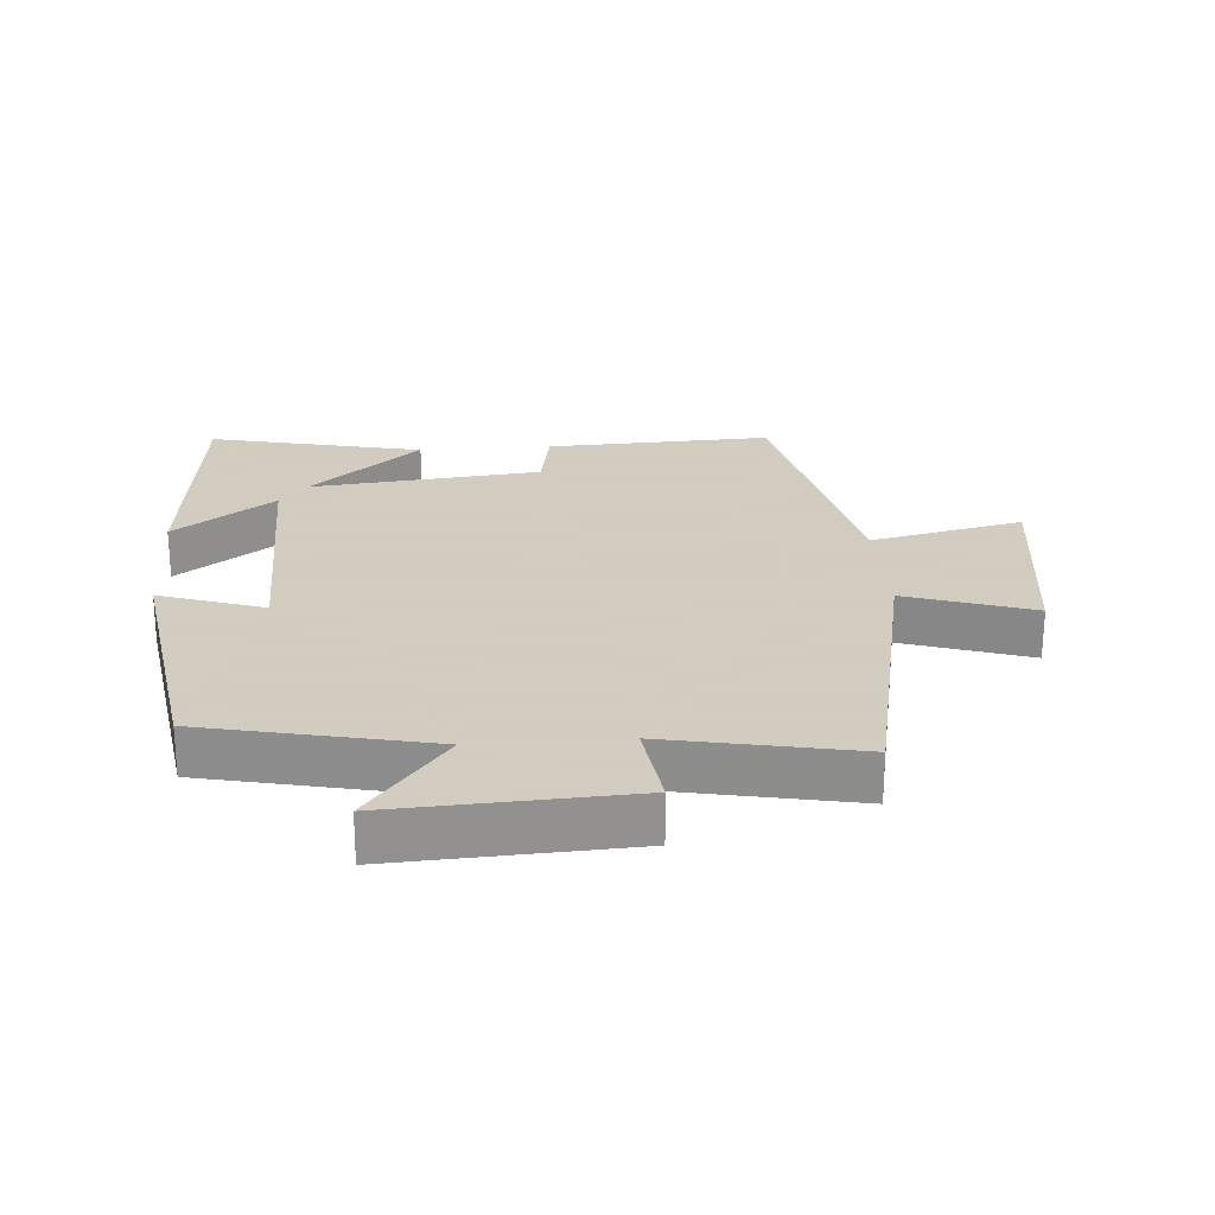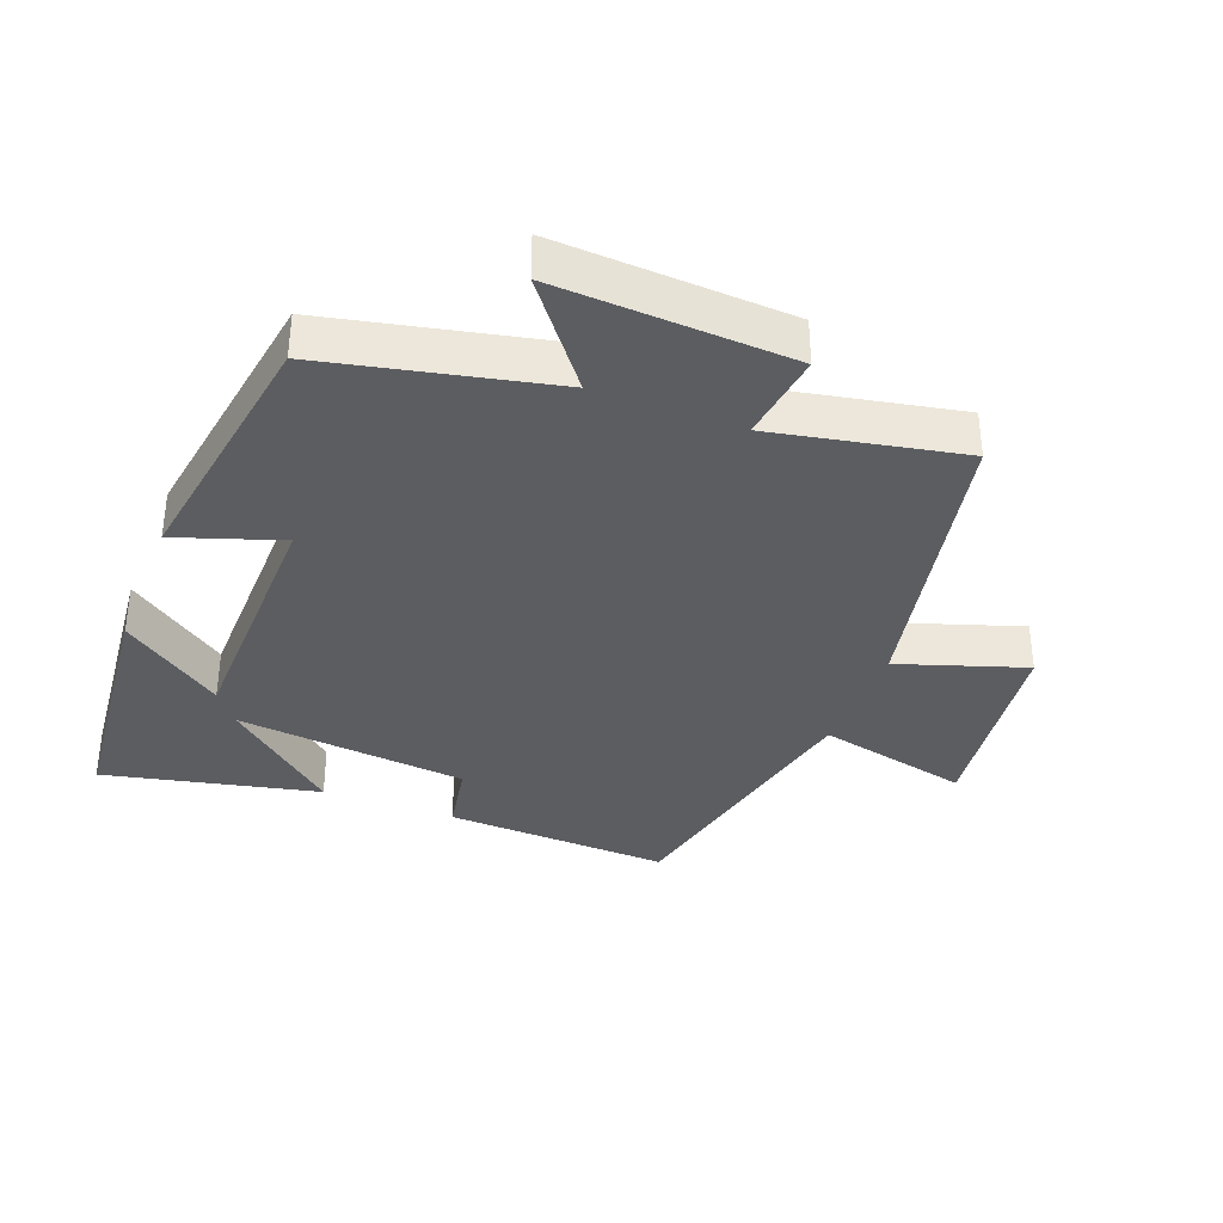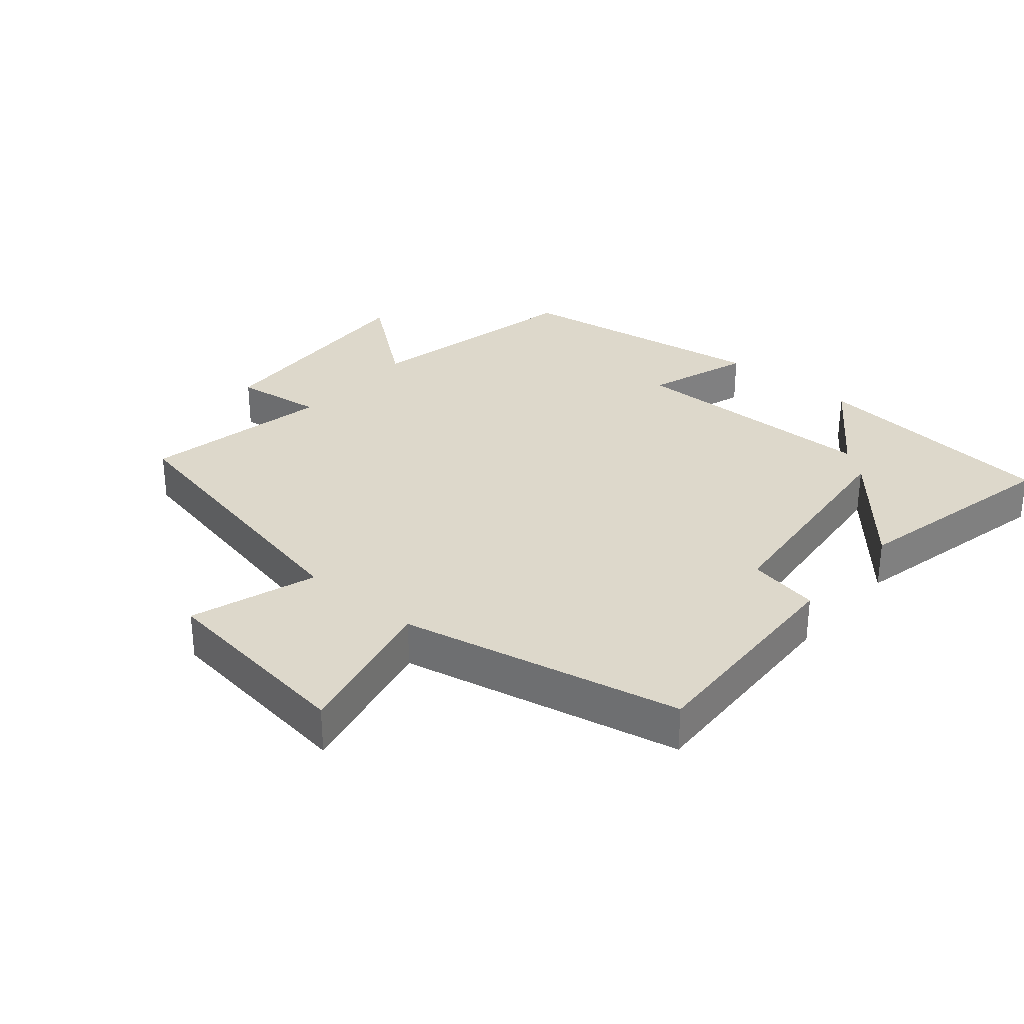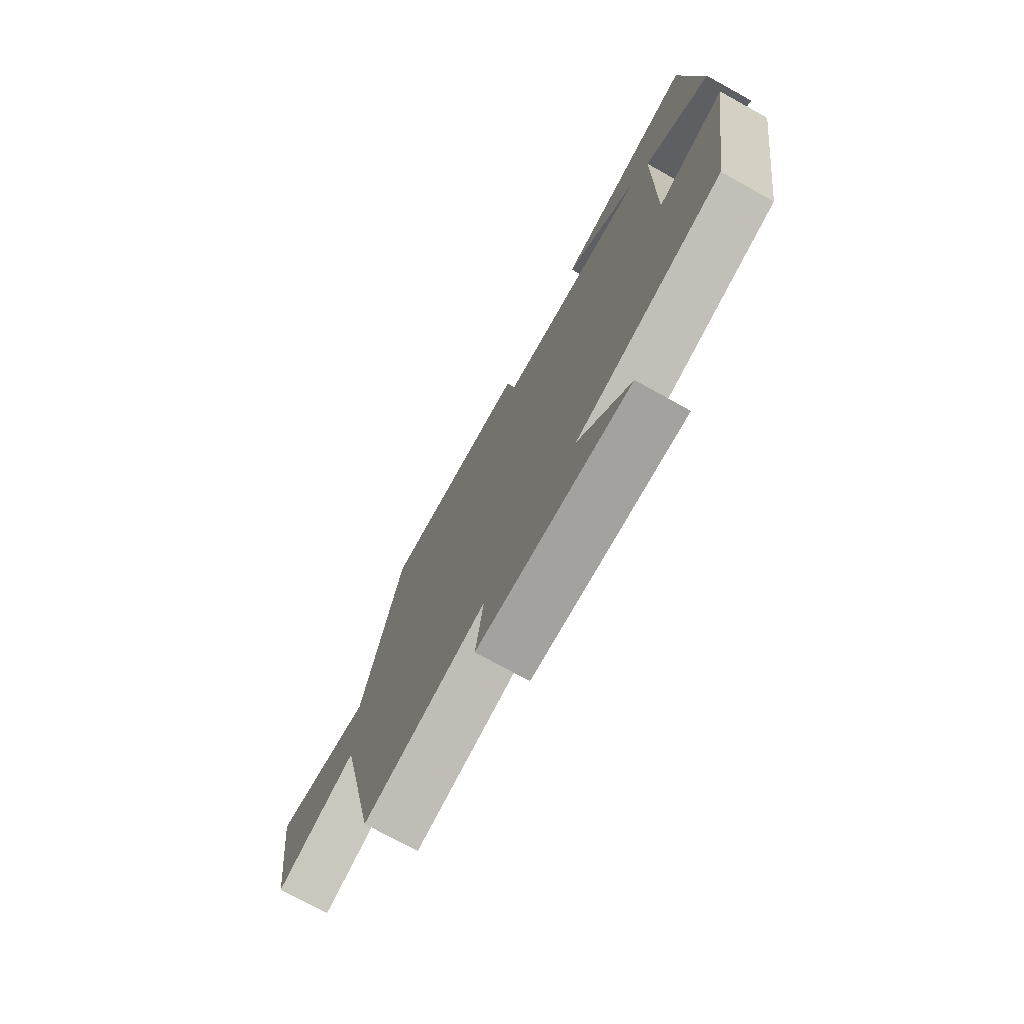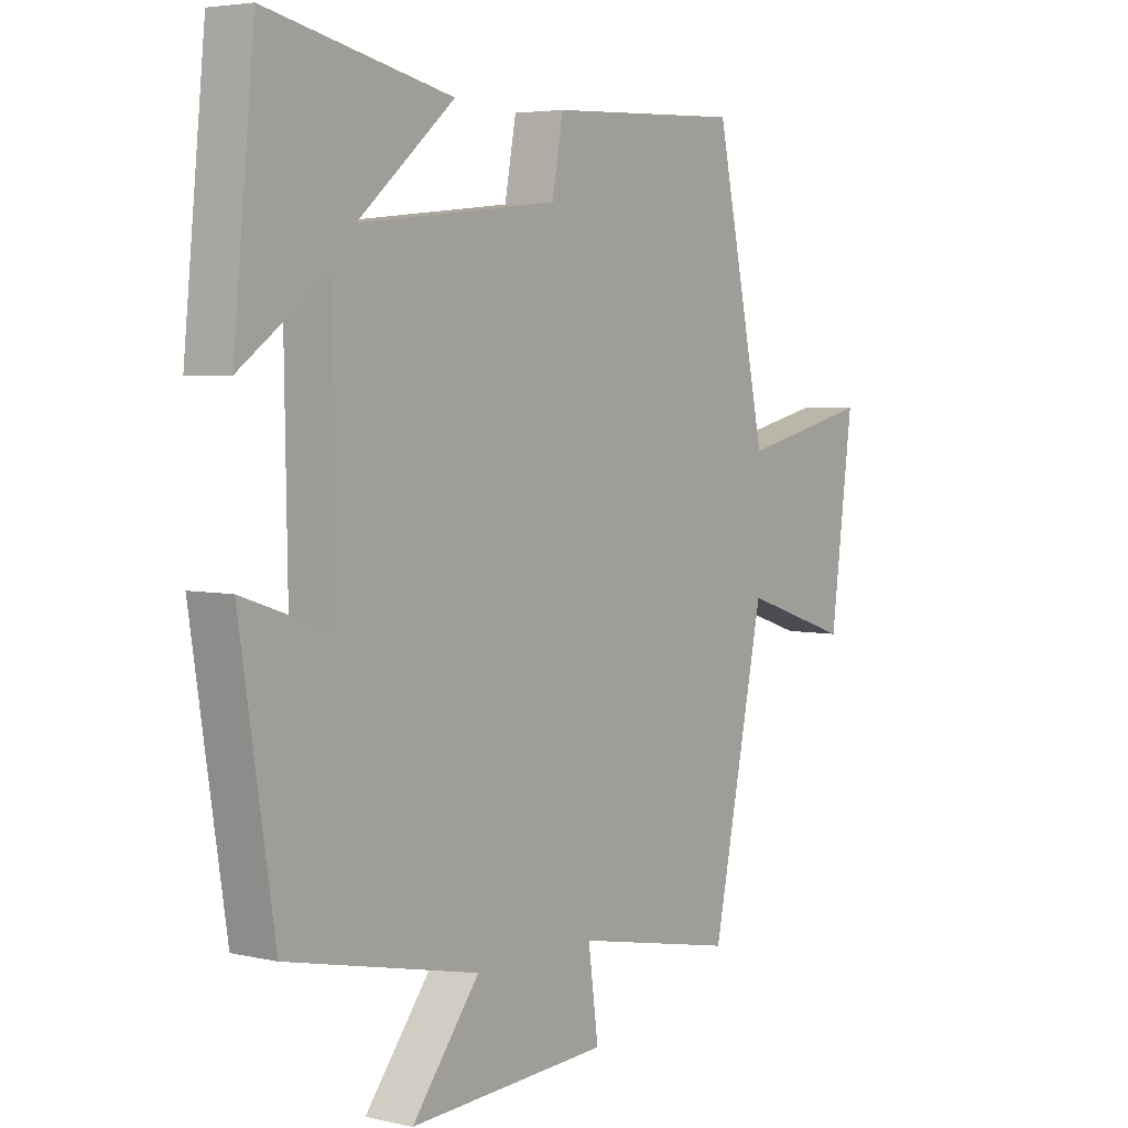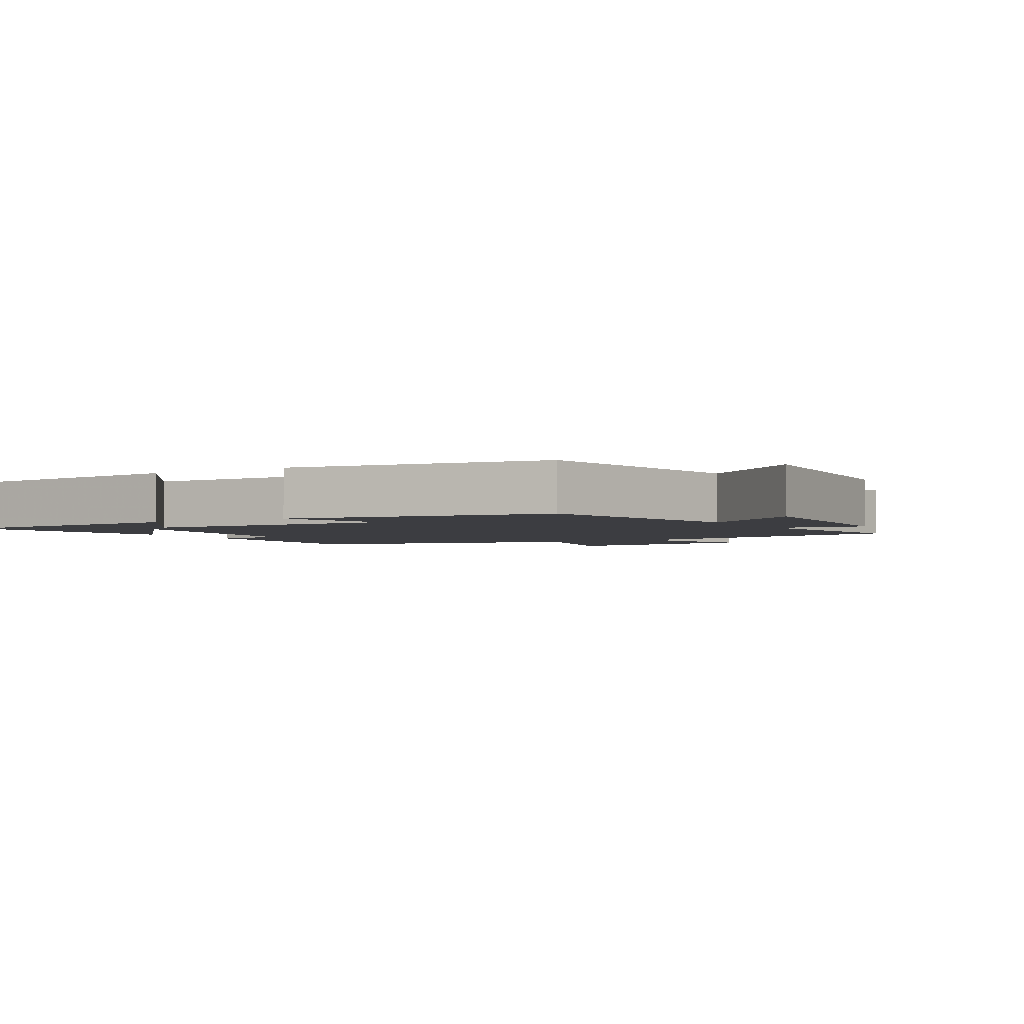
<metadata>
{"format":"obj","ext":"obj","renderer":"f3d","projection":"perspective","resolution":1024,"background":"white","views":[{"elev":24.3,"azim":175.7,"up":"+Y"},{"elev":-35.6,"azim":158.9,"up":"+Y"},{"elev":31.2,"azim":-49.6,"up":"+Y"},{"elev":-75.1,"azim":61.1,"up":"+Z"},{"elev":4.5,"azim":126.5,"up":"+Z"},{"elev":-2.8,"azim":119.7,"up":"+Y"}]}
</metadata>
<code>
v -0.409 0.07 0.514
v -0.066 0.07 0.5
v -0.046 0.07 0.391
v 0.306 0.07 0.355
v 0.136 0.07 0.5
v 0.462 0.07 0.573
v 0.5 0.07 0.193
v 0.347 0.07 0.303
v 0.341 0.07 -0.085
v 0.5 0.07 -0.031
v 0.439 0.07 -0.425
v 0.098 0.07 -0.5
v 0.218 0.07 -0.654
v -0.138 0.07 -0.636
v -0.12 0.07 -0.5
v -0.407 0.07 -0.557
v -0.5 0.07 -0.108
v -0.692 0.07 -0.172
v -0.732 0.07 0.138
v -0.5 0.07 0.086
v -0.409 0 0.514
v -0.066 0 0.5
v -0.046 0 0.391
v 0.306 0 0.355
v 0.136 0 0.5
v 0.462 0 0.573
v 0.5 0 0.193
v 0.347 0 0.303
v 0.341 0 -0.085
v 0.5 0 -0.031
v 0.439 0 -0.425
v 0.098 0 -0.5
v 0.218 0 -0.654
v -0.138 0 -0.636
v -0.12 0 -0.5
v -0.407 0 -0.557
v -0.5 0 -0.108
v -0.692 0 -0.172
v -0.732 0 0.138
v -0.5 0 0.086
f 17 18 19 20
f 15 16 17 20
f 15 20 1 2
f 12 13 14 15
f 12 15 2 3
f 9 10 11 12
f 8 9 12 3
f 6 7 8
f 4 5 6
f 4 6 8
f 3 4 8
f 40 39 38 37
f 40 37 36 35
f 22 21 40 35
f 35 34 33 32
f 23 22 35 32
f 32 31 30 29
f 23 32 29 28
f 28 27 26
f 26 25 24
f 28 26 24
f 28 24 23
f 1 21 22 2
f 2 22 23 3
f 3 23 24 4
f 4 24 25 5
f 5 25 26 6
f 6 26 27 7
f 7 27 28 8
f 8 28 29 9
f 9 29 30 10
f 10 30 31 11
f 11 31 32 12
f 12 32 33 13
f 13 33 34 14
f 14 34 35 15
f 15 35 36 16
f 16 36 37 17
f 17 37 38 18
f 18 38 39 19
f 19 39 40 20
f 20 40 21 1

</code>
